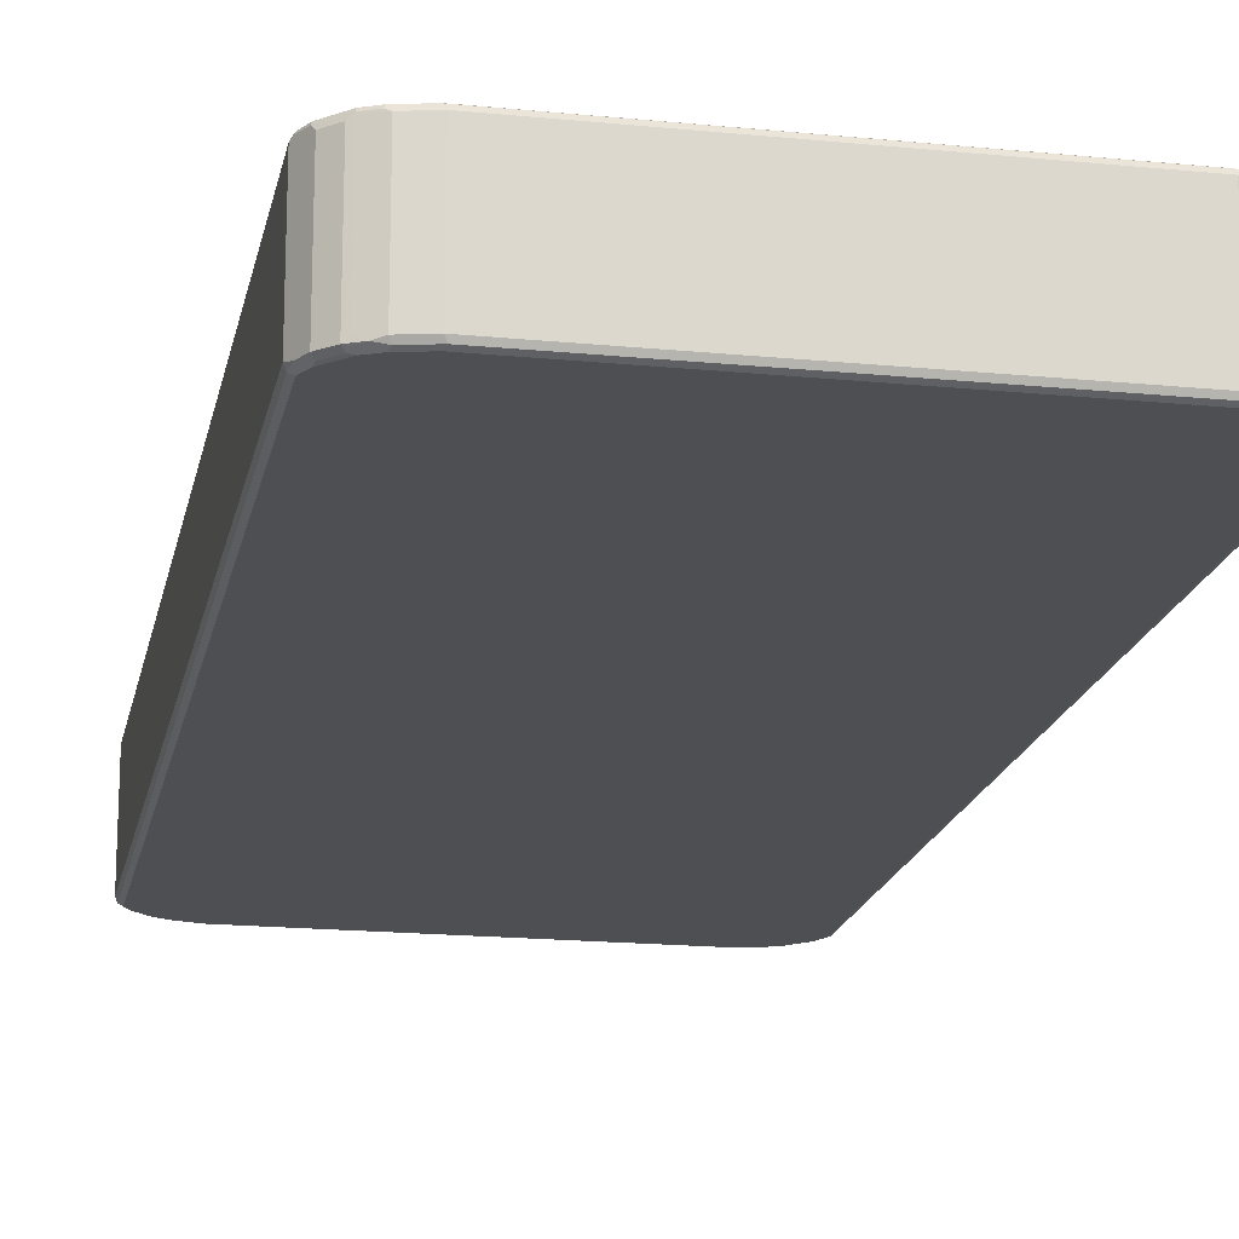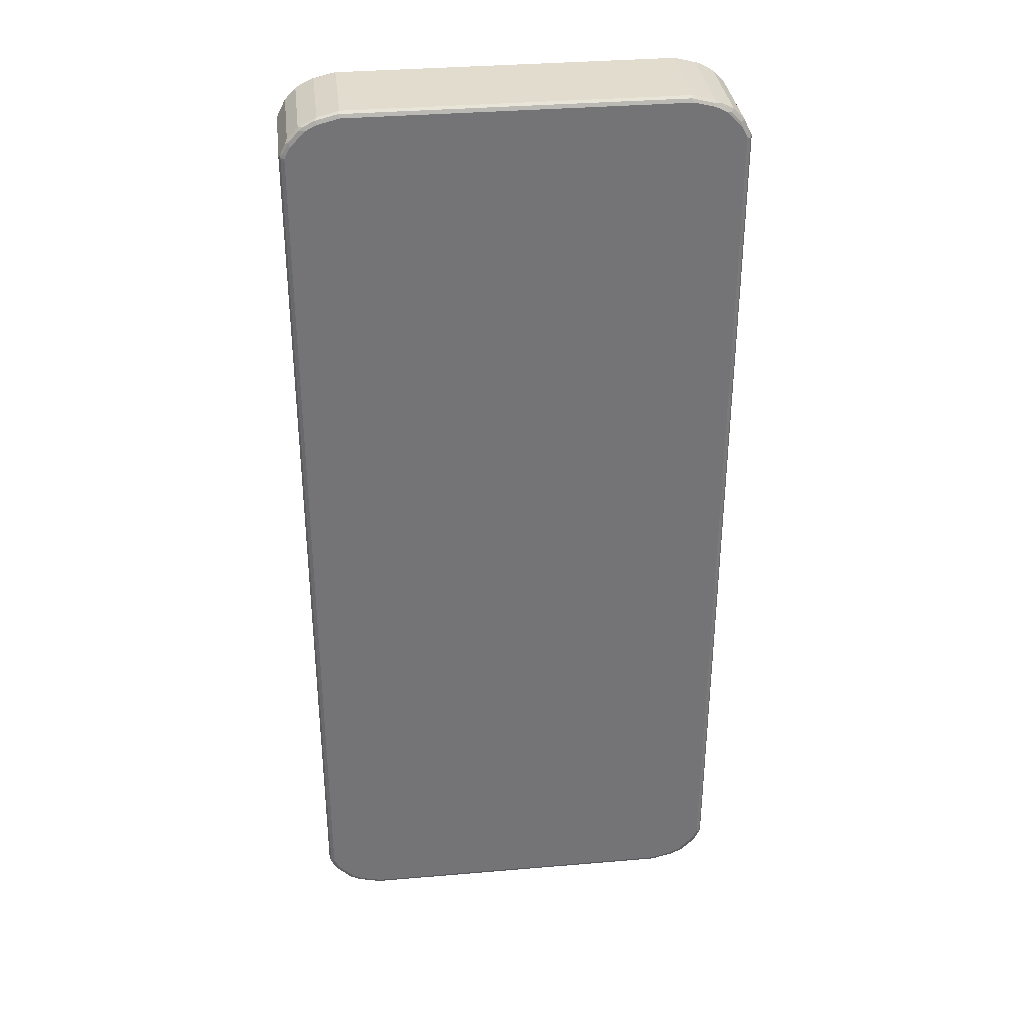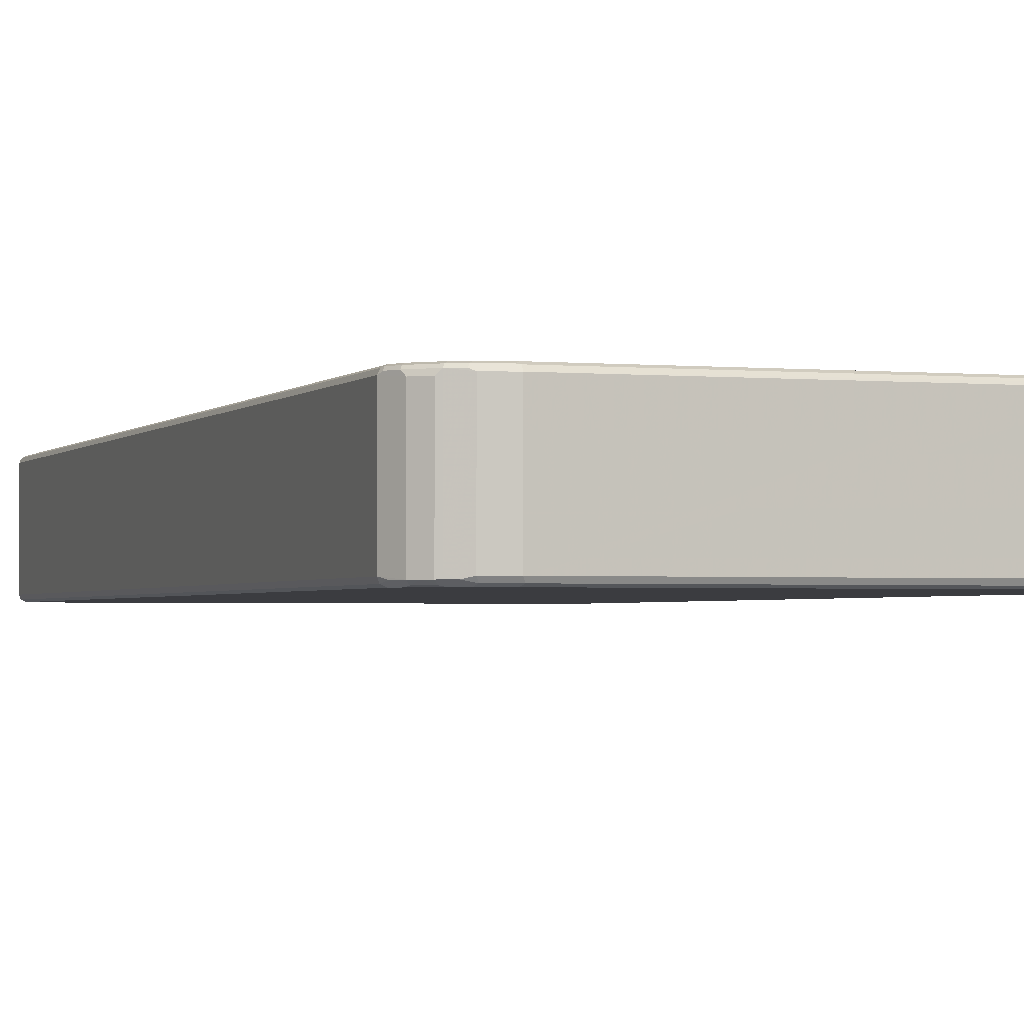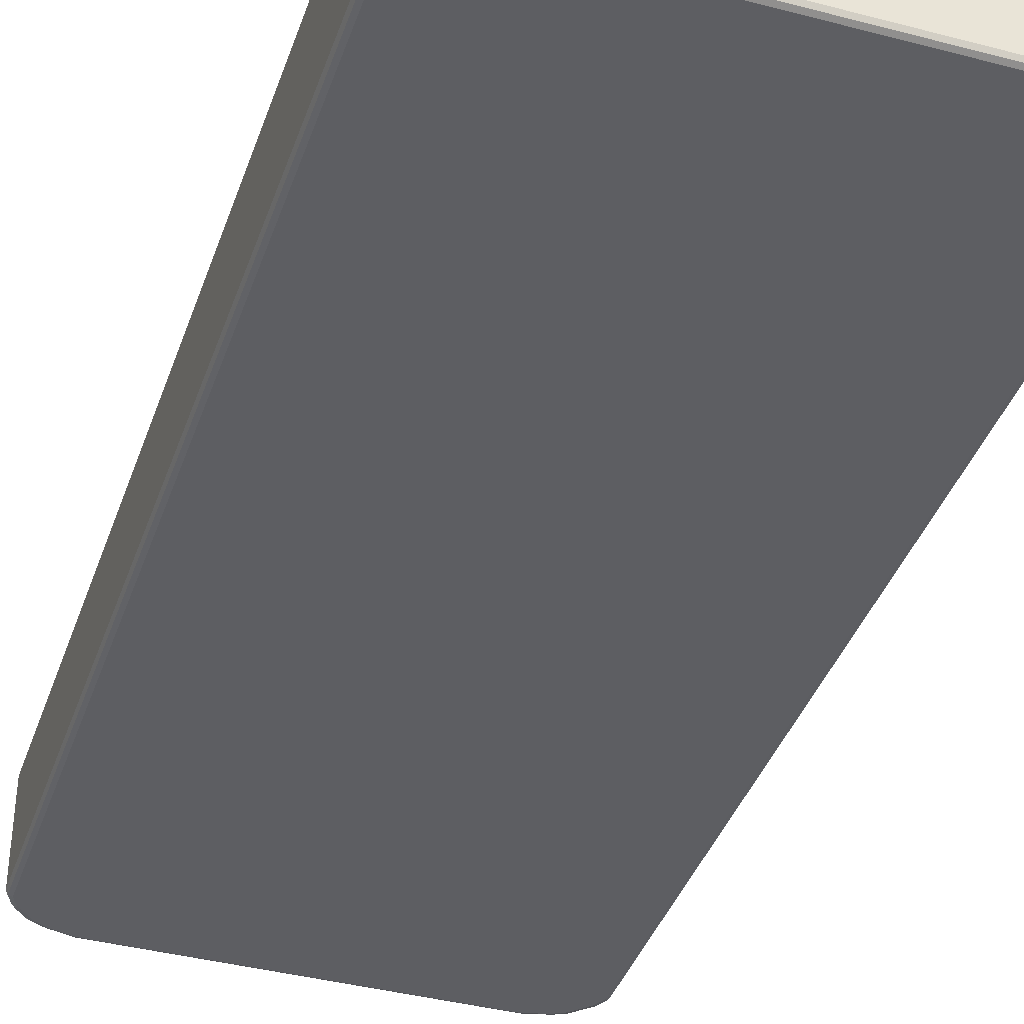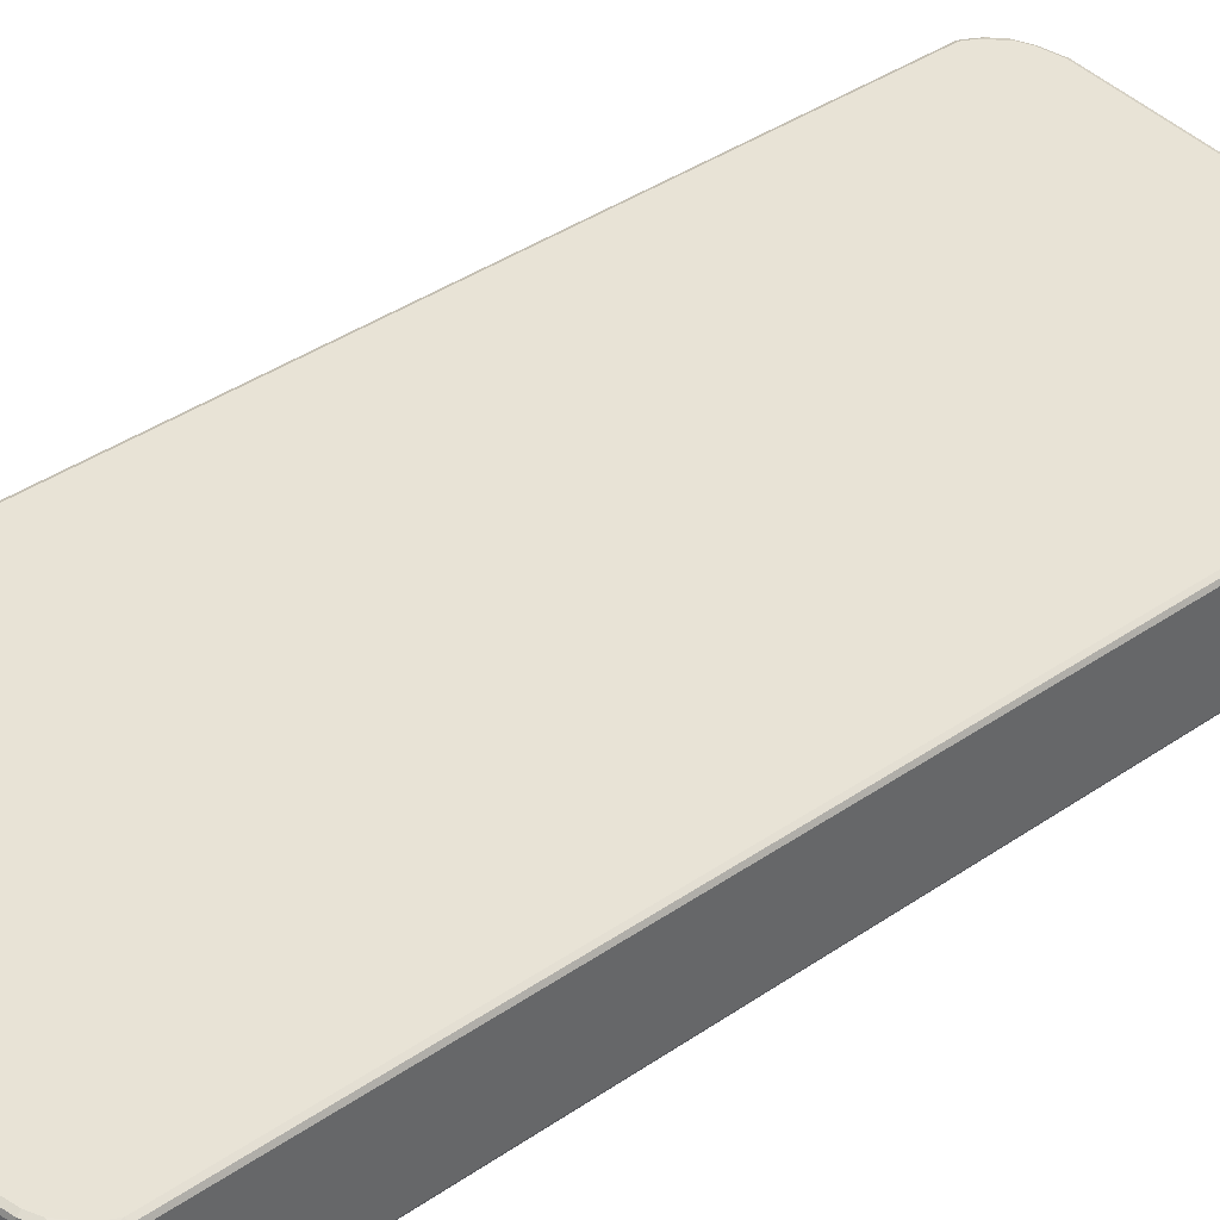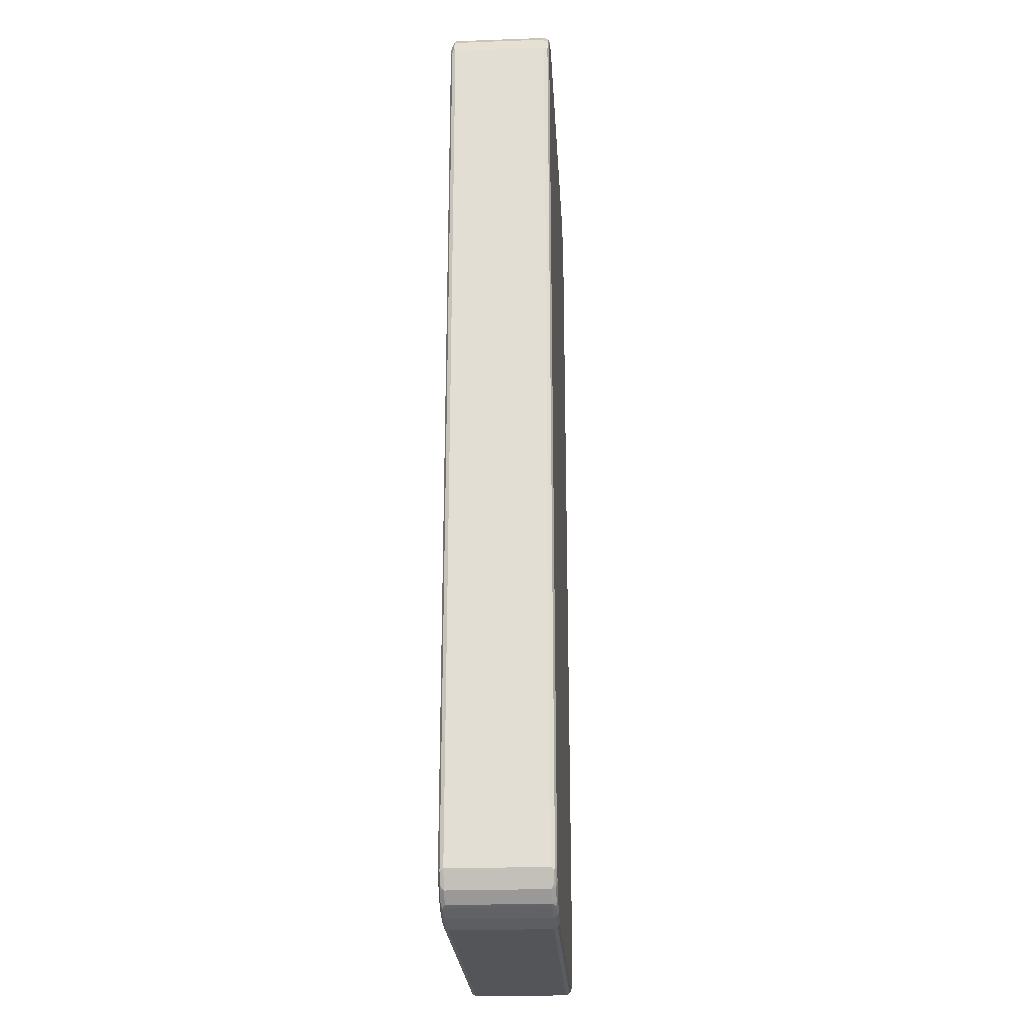
<metadata>
{"format":"obj","ext":"obj","renderer":"f3d","projection":"perspective","resolution":1024,"background":"white","views":[{"elev":-17.9,"azim":-11.0,"up":"+Z"},{"elev":34.1,"azim":-6.6,"up":"+Y"},{"elev":-2.0,"azim":-19.2,"up":"+Z"},{"elev":-39.4,"azim":-18.2,"up":"+Z"},{"elev":41.7,"azim":-129.2,"up":"+Z"},{"elev":-24.3,"azim":93.4,"up":"+Y"}]}
</metadata>
<code>
v -0.4193 -0.8384 -0.08984
v -0.4159 -0.8351 -0.09648
v -0.4143 -0.8434 -0.09482
v -0.4125 -0.8517 -0.09316
v -0.4026 -0.8716 -0.09316
v -0.4193 -0.8384 0.08984
v -0.4193 0.8384 -0.08984
v -0.4093 -0.8384 -0.09982
v -0.4076 -0.8468 -0.09814
v -0.4159 0.8418 -0.09648
v -0.3926 -0.8817 -0.09316
v -0.4026 -0.8716 0.0865
v -0.3976 -0.8668 -0.09814
v -0.4093 -0.8583 0.08984
v -0.4159 -0.845 0.09316
v -0.4143 -0.8434 0.09732
v -0.4159 -0.8384 0.09648
v -0.4193 0.8384 0.08984
v -0.4026 0.8716 -0.08984
v -0.4143 0.8459 -0.09482
v -0.3992 -0.8583 -0.09982
v -0.4093 0.8384 -0.09982
v -0.4059 0.8618 -0.09648
v -0.3776 -0.8867 -0.09814
v -0.3827 -0.8916 -0.09316
v -0.3926 -0.8817 0.0865
v -0.396 -0.8751 0.09316
v -0.4059 -0.865 0.09316
v -0.3893 -0.8684 -0.09982
v -0.4042 -0.8634 0.09732
v -0.4093 -0.8384 0.09982
v -0.4093 0.8384 0.09982
v -0.4159 0.8384 0.09648
v -0.4167 0.8434 0.09482
v -0.4026 0.8716 0.08984
v -0.3992 0.8697 -0.09732
v -0.4042 0.8659 -0.09482
v -0.3926 0.8817 -0.08984
v -0.3992 0.8583 -0.09982
v -0.3693 -0.8884 -0.09982
v -0.3577 -0.8966 -0.09814
v -0.3743 -0.8934 -0.09482
v -0.3827 -0.8916 0.0865
v -0.3626 -0.9017 -0.09316
v -0.3759 -0.895 -0.0865
v -0.3759 -0.895 0.09316
v -0.3743 -0.8934 0.09732
v -0.3942 -0.8734 0.09732
v -0.3992 -0.8583 0.09982
v -0.3893 -0.8684 0.09982
v -0.3992 0.8583 0.09982
v -0.4105 0.8484 0.09732
v -0.4067 0.8634 0.09482
v -0.3926 0.8817 0.08984
v -0.4005 0.8684 0.09732
v -0.3793 0.8896 -0.09732
v -0.3893 0.8684 -0.09982
v -0.3827 0.8916 -0.08984
v -0.3493 -0.8982 -0.09982
v -0.346 -0.9049 -0.09648
v -0.3493 -0.9083 -0.08984
v -0.3493 -0.9083 0.08984
v -0.356 -0.9049 0.09316
v -0.3693 -0.8884 0.09982
v -0.3543 -0.9033 0.09732
v -0.3893 0.8684 0.09982
v -0.3805 0.8884 0.09732
v -0.3827 0.8916 0.08984
v -0.3693 0.8884 -0.09982
v -0.3743 0.8959 -0.09482
v -0.3593 0.8995 -0.09732
v -0.3094 -0.9083 -0.09982
v -0.3061 -0.915 -0.09648
v -0.3094 -0.9184 -0.08984
v -0.3094 -0.9184 0.08984
v -0.3493 -0.8982 0.09982
v -0.3144 -0.9134 0.09732
v -0.3693 0.8884 0.09982
v -0.3726 0.895 0.09648
v -0.3768 0.8934 0.09482
v -0.3759 0.895 0.08984
v -0.3493 0.8982 -0.09982
v -0.3493 0.9083 0.08984
v -0.3493 0.9083 -0.08984
v -0.3543 0.9058 -0.09482
v -0.3493 0.9049 -0.09648
v 0.3094 -0.9083 -0.09982
v 0.3127 -0.915 -0.09648
v 0.3094 -0.9184 -0.08984
v 0.3094 -0.9184 0.08984
v 0.3144 -0.9159 0.09482
v -0.3094 -0.915 0.09648
v -0.3094 -0.9083 0.09982
v 0.3094 -0.915 0.09648
v 0.3094 -0.9083 0.09982
v -0.3493 0.8982 0.09982
v -0.3527 0.9049 0.09648
v -0.3094 0.9083 -0.09982
v -0.3094 0.9184 0.08984
v -0.3094 0.9184 -0.08984
v -0.3144 0.9159 -0.09482
v -0.3094 0.915 -0.09648
v 0.3493 -0.8982 -0.09982
v 0.3527 -0.9049 -0.09648
v 0.3493 -0.9083 -0.08984
v 0.3493 -0.9083 0.08984
v 0.3543 -0.9058 0.09482
v 0.3493 -0.9049 0.09648
v 0.3493 -0.8982 0.09982
v -0.3094 0.9083 0.09982
v -0.3127 0.915 0.09648
v 0.3144 0.9134 -0.09732
v 0.3094 0.9083 -0.09982
v 0.3094 0.9184 0.08984
v 0.3094 0.9184 -0.08984
v 0.3094 0.915 -0.09648
v 0.3693 -0.8884 -0.09982
v 0.3726 -0.895 -0.09648
v 0.3768 -0.8934 -0.09482
v 0.3759 -0.895 -0.08984
v 0.3743 -0.8959 0.09482
v 0.3593 -0.8995 0.09732
v 0.3693 -0.8884 0.09982
v 0.3094 0.9083 0.09982
v 0.3061 0.915 0.09648
v 0.3543 0.9033 -0.09732
v 0.3493 0.8982 -0.09982
v 0.346 0.9049 0.09648
v 0.3493 0.9083 0.08984
v 0.3493 0.9083 -0.08984
v 0.3805 -0.8884 -0.09732
v 0.3893 -0.8684 -0.09982
v 0.3827 -0.8916 -0.08984
v 0.3827 -0.8916 0.08984
v 0.3793 -0.8896 0.09732
v 0.3893 -0.8684 0.09982
v 0.3493 0.8982 0.09982
v 0.356 0.9049 -0.09316
v 0.3743 0.8934 -0.09732
v 0.3693 0.8884 -0.09982
v 0.3577 0.8966 0.09814
v 0.3626 0.9017 0.09316
v 0.3759 0.895 -0.09316
v 0.3926 -0.8817 -0.08984
v 0.4005 -0.8684 -0.09732
v 0.3992 -0.8583 -0.09982
v 0.3926 -0.8817 0.08984
v 0.3992 -0.8697 0.09732
v 0.3992 -0.8583 0.09982
v 0.3693 0.8884 0.09982
v 0.396 0.8751 -0.09316
v 0.3942 0.8734 -0.09732
v 0.3893 0.8684 -0.09982
v 0.3776 0.8867 0.09814
v 0.3759 0.895 0.0865
v 0.3743 0.8934 0.09482
v 0.3827 0.8916 0.09316
v 0.3827 0.8916 -0.0865
v 0.3926 0.8817 -0.0865
v 0.4026 -0.8716 -0.08984
v 0.4105 -0.8484 -0.09732
v 0.4067 -0.8634 -0.09482
v 0.4093 -0.8384 -0.09982
v 0.4026 -0.8716 0.08984
v 0.4042 -0.8659 0.09482
v 0.4059 -0.8618 0.09648
v 0.4093 -0.8384 0.09982
v 0.3893 0.8684 0.09982
v 0.4026 0.8716 -0.0865
v 0.4059 0.865 -0.09316
v 0.4042 0.8634 -0.09732
v 0.3992 0.8583 -0.09982
v 0.3926 0.8817 0.09316
v 0.3976 0.8668 0.09814
v 0.4167 -0.8434 -0.09482
v 0.4193 -0.8384 -0.08984
v 0.4159 -0.8384 -0.09648
v 0.4093 0.8384 -0.09982
v 0.4143 0.8434 -0.09732
v 0.4193 -0.8384 0.08984
v 0.4143 -0.8459 0.09482
v 0.4159 -0.8418 0.09648
v 0.4093 0.8384 0.09982
v 0.3992 0.8583 0.09982
v 0.4193 0.8384 -0.08984
v 0.4093 0.8583 -0.08984
v 0.4026 0.8716 0.09316
v 0.4159 0.845 -0.09316
v 0.4076 0.8468 0.09814
v 0.4159 0.8384 -0.09648
v 0.4193 0.8384 0.08984
v 0.4159 0.8351 0.09648
v 0.4143 0.8434 0.09482
v 0.4125 0.8517 0.09316
f 1 2 3
f 1 3 4
f 1 4 5
f 1 5 12
f 1 12 6
f 1 6 18
f 1 18 7
f 1 7 10
f 1 10 2
f 2 8 9
f 2 9 3
f 2 10 22
f 2 22 8
f 3 9 5
f 3 5 4
f 5 11 26
f 5 26 12
f 5 9 13
f 5 13 11
f 6 12 14
f 6 14 28
f 6 28 15
f 6 15 16
f 6 16 17
f 6 17 33
f 6 33 18
f 7 18 35
f 7 35 19
f 7 19 20
f 7 20 10
f 8 21 13
f 8 13 9
f 8 22 39
f 8 39 57
f 8 57 69
f 8 69 82
f 8 82 98
f 8 98 113
f 8 113 127
f 8 127 140
f 8 140 153
f 8 153 172
f 8 172 178
f 8 178 163
f 8 163 146
f 8 146 132
f 8 132 117
f 8 117 103
f 8 103 87
f 8 87 72
f 8 72 59
f 8 59 40
f 8 40 29
f 8 29 21
f 10 20 37
f 10 37 23
f 10 23 39
f 10 39 22
f 11 24 25
f 11 25 43
f 11 43 26
f 11 13 24
f 12 26 27
f 12 27 28
f 12 28 14
f 13 21 29
f 13 29 24
f 15 28 30
f 15 30 16
f 16 30 49
f 16 49 31
f 16 31 32
f 16 32 33
f 16 33 17
f 18 33 34
f 18 34 35
f 19 36 37
f 19 37 20
f 19 35 54
f 19 54 38
f 19 38 36
f 23 37 36
f 23 36 39
f 24 29 40
f 24 40 59
f 24 59 41
f 24 41 60
f 24 60 44
f 24 44 42
f 24 42 25
f 25 42 44
f 25 44 45
f 25 45 46
f 25 46 43
f 26 43 46
f 26 46 27
f 27 46 47
f 27 47 48
f 27 48 30
f 27 30 28
f 30 48 50
f 30 50 49
f 31 49 50
f 31 50 64
f 31 64 76
f 31 76 93
f 31 93 95
f 31 95 109
f 31 109 123
f 31 123 136
f 31 136 149
f 31 149 167
f 31 167 183
f 31 183 184
f 31 184 168
f 31 168 150
f 31 150 137
f 31 137 124
f 31 124 110
f 31 110 96
f 31 96 78
f 31 78 66
f 31 66 51
f 31 51 32
f 32 51 55
f 32 55 52
f 32 52 33
f 33 52 34
f 34 52 55
f 34 55 53
f 34 53 35
f 35 53 55
f 35 55 54
f 36 38 56
f 36 56 57
f 36 57 39
f 38 54 68
f 38 68 58
f 38 58 56
f 41 59 60
f 44 60 61
f 44 61 62
f 44 62 46
f 44 46 45
f 46 62 63
f 46 63 65
f 46 65 47
f 47 64 50
f 47 50 48
f 47 65 76
f 47 76 64
f 51 66 55
f 54 67 68
f 54 55 67
f 55 66 67
f 56 69 57
f 56 58 70
f 56 70 85
f 56 85 71
f 56 71 82
f 56 82 69
f 58 68 70
f 59 72 60
f 60 72 73
f 60 73 74
f 60 74 61
f 61 74 75
f 61 75 62
f 62 65 63
f 62 75 77
f 62 77 65
f 65 77 93
f 65 93 76
f 66 78 67
f 67 78 79
f 67 79 80
f 67 80 68
f 68 80 81
f 68 81 70
f 70 83 84
f 70 84 85
f 70 81 83
f 71 85 86
f 71 86 82
f 72 87 88
f 72 88 73
f 73 88 89
f 73 89 74
f 74 89 90
f 74 90 75
f 75 90 91
f 75 91 92
f 75 92 77
f 77 94 95
f 77 95 93
f 77 92 94
f 78 96 97
f 78 97 79
f 79 97 80
f 80 97 83
f 80 83 81
f 82 86 102
f 82 102 98
f 83 97 99
f 83 99 100
f 83 100 84
f 84 100 101
f 84 101 85
f 85 101 102
f 85 102 86
f 87 103 104
f 87 104 88
f 88 104 89
f 89 104 105
f 89 105 106
f 89 106 90
f 90 106 107
f 90 107 91
f 91 107 108
f 91 108 94
f 91 94 92
f 94 108 109
f 94 109 95
f 96 110 97
f 97 110 111
f 97 111 99
f 98 102 112
f 98 112 113
f 99 114 115
f 99 115 100
f 99 111 125
f 99 125 114
f 100 115 101
f 101 115 116
f 101 116 102
f 102 116 112
f 103 117 118
f 103 118 104
f 104 118 119
f 104 119 105
f 105 119 120
f 105 120 121
f 105 121 106
f 106 121 107
f 107 121 135
f 107 135 122
f 107 122 108
f 108 122 109
f 109 122 135
f 109 135 123
f 110 124 125
f 110 125 111
f 112 126 127
f 112 127 113
f 112 116 115
f 112 115 130
f 112 130 126
f 114 125 128
f 114 128 129
f 114 129 130
f 114 130 115
f 117 131 118
f 117 132 131
f 118 131 119
f 119 133 120
f 119 131 133
f 120 133 121
f 121 133 134
f 121 134 135
f 123 135 136
f 124 137 128
f 124 128 125
f 126 130 138
f 126 138 143
f 126 143 139
f 126 139 140
f 126 140 127
f 128 137 141
f 128 141 154
f 128 154 156
f 128 156 142
f 128 142 129
f 129 142 155
f 129 155 143
f 129 143 130
f 130 143 138
f 131 144 133
f 131 132 145
f 131 145 144
f 132 146 145
f 133 144 147
f 133 147 134
f 134 147 135
f 135 147 148
f 135 148 136
f 136 148 149
f 137 150 154
f 137 154 141
f 139 143 151
f 139 151 152
f 139 152 153
f 139 153 140
f 142 156 157
f 142 157 155
f 143 158 159
f 143 159 151
f 143 155 157
f 143 157 158
f 144 145 160
f 144 160 164
f 144 164 147
f 145 146 163
f 145 163 161
f 145 161 175
f 145 175 162
f 145 162 160
f 147 164 148
f 148 164 165
f 148 165 166
f 148 166 149
f 149 166 182
f 149 182 167
f 150 168 154
f 151 159 169
f 151 169 170
f 151 170 171
f 151 171 152
f 152 171 153
f 153 171 172
f 154 173 157
f 154 157 156
f 154 168 174
f 154 174 173
f 157 173 159
f 157 159 158
f 159 173 187
f 159 187 169
f 160 162 175
f 160 175 176
f 160 176 180
f 160 180 164
f 161 163 177
f 161 177 175
f 163 178 179
f 163 179 177
f 164 180 181
f 164 181 165
f 165 181 182
f 165 182 166
f 167 182 192
f 167 192 183
f 168 184 174
f 169 185 186
f 169 186 170
f 169 187 191
f 169 191 185
f 170 186 185
f 170 185 188
f 170 188 179
f 170 179 171
f 171 179 178
f 171 178 172
f 173 174 187
f 174 184 183
f 174 183 189
f 174 189 187
f 175 177 176
f 176 177 190
f 176 190 185
f 176 185 191
f 176 191 180
f 177 179 190
f 179 188 185
f 179 185 190
f 180 182 181
f 180 191 192
f 180 192 182
f 183 192 189
f 187 189 193
f 187 193 194
f 187 194 191
f 189 192 193
f 191 194 193
f 191 193 192

</code>
